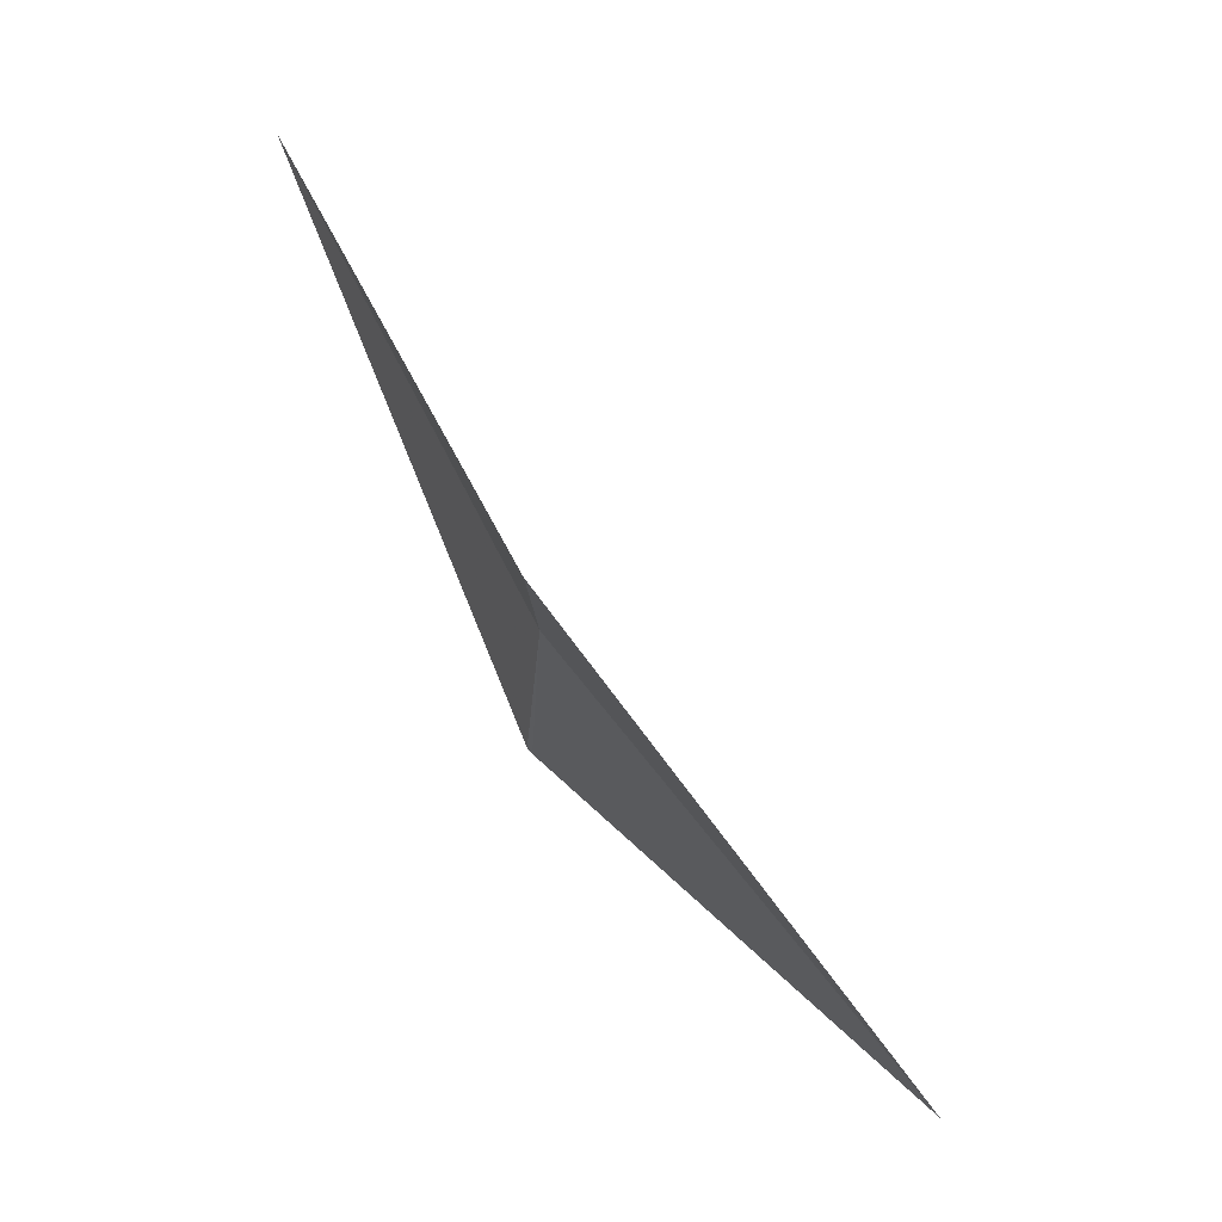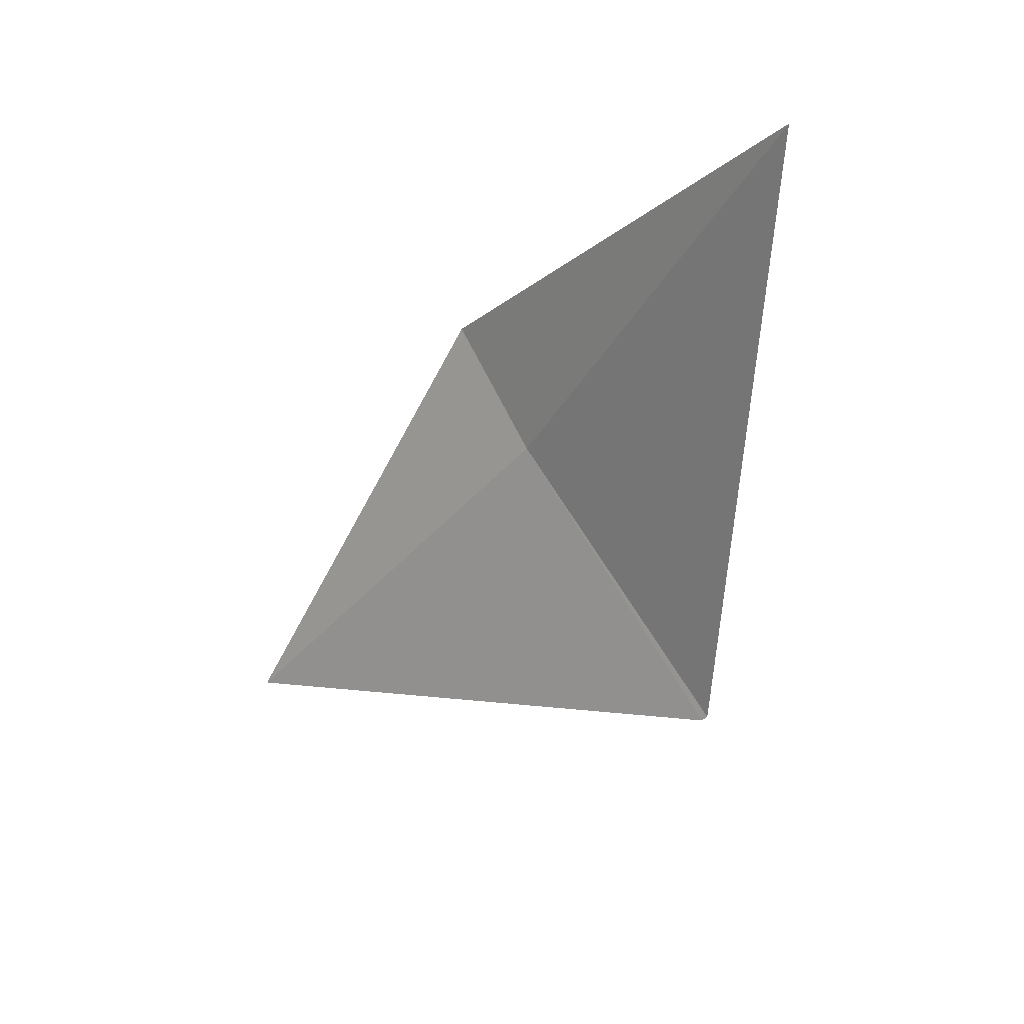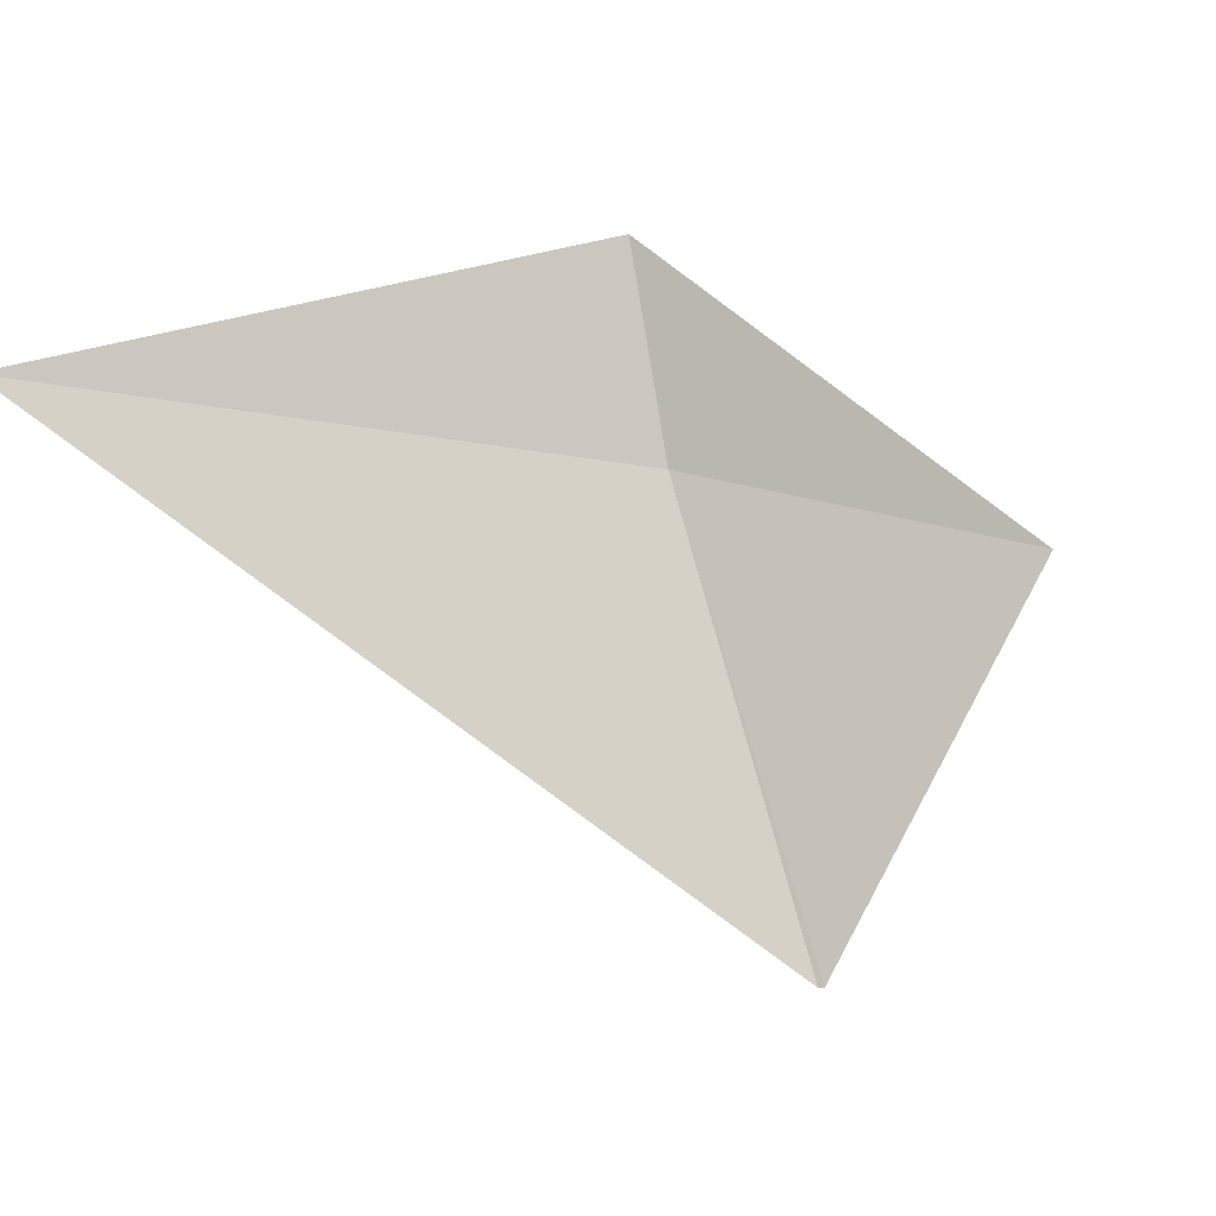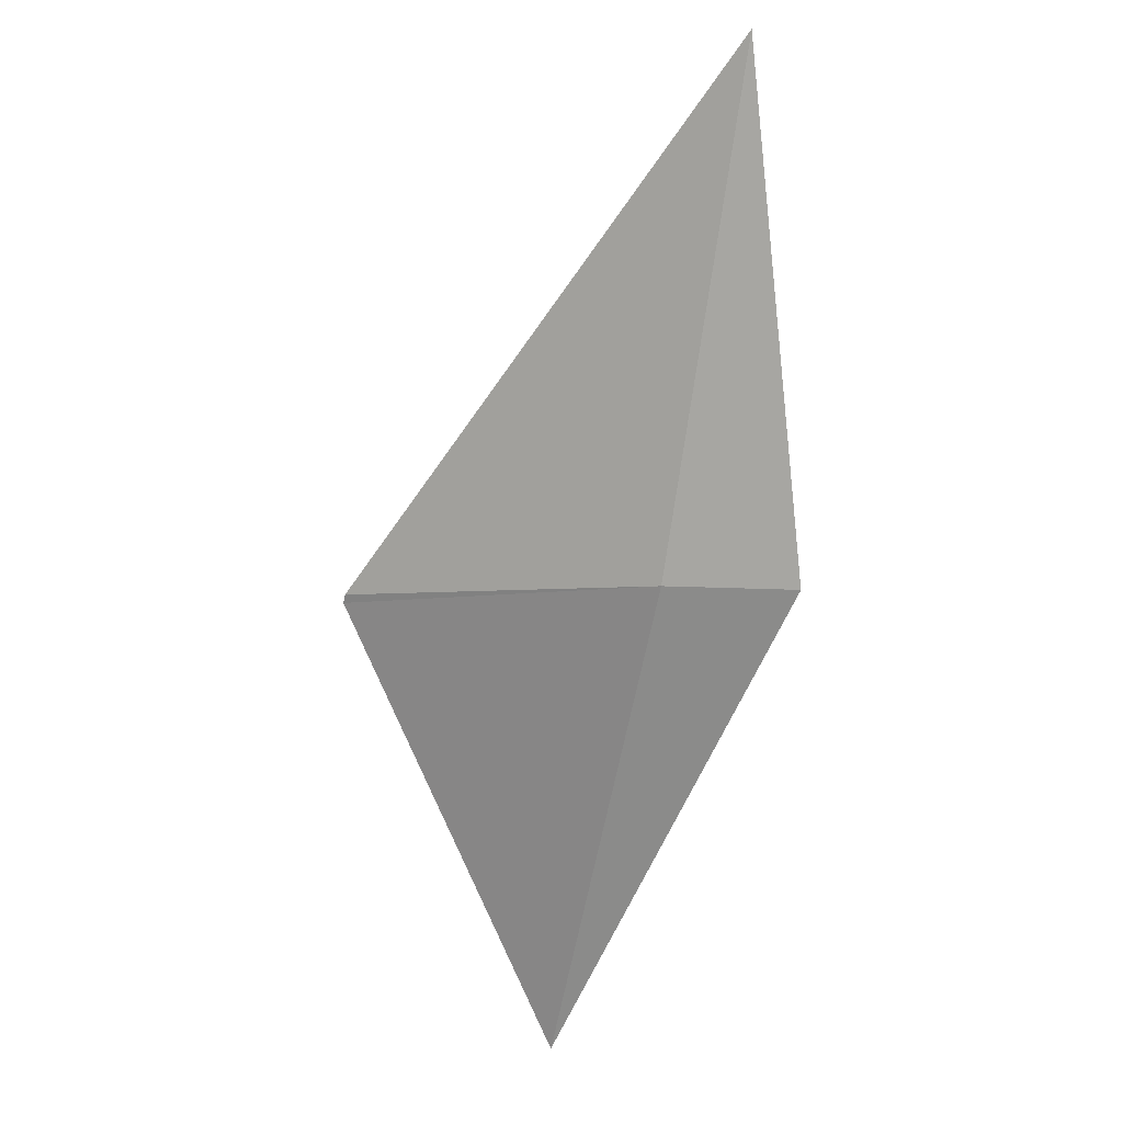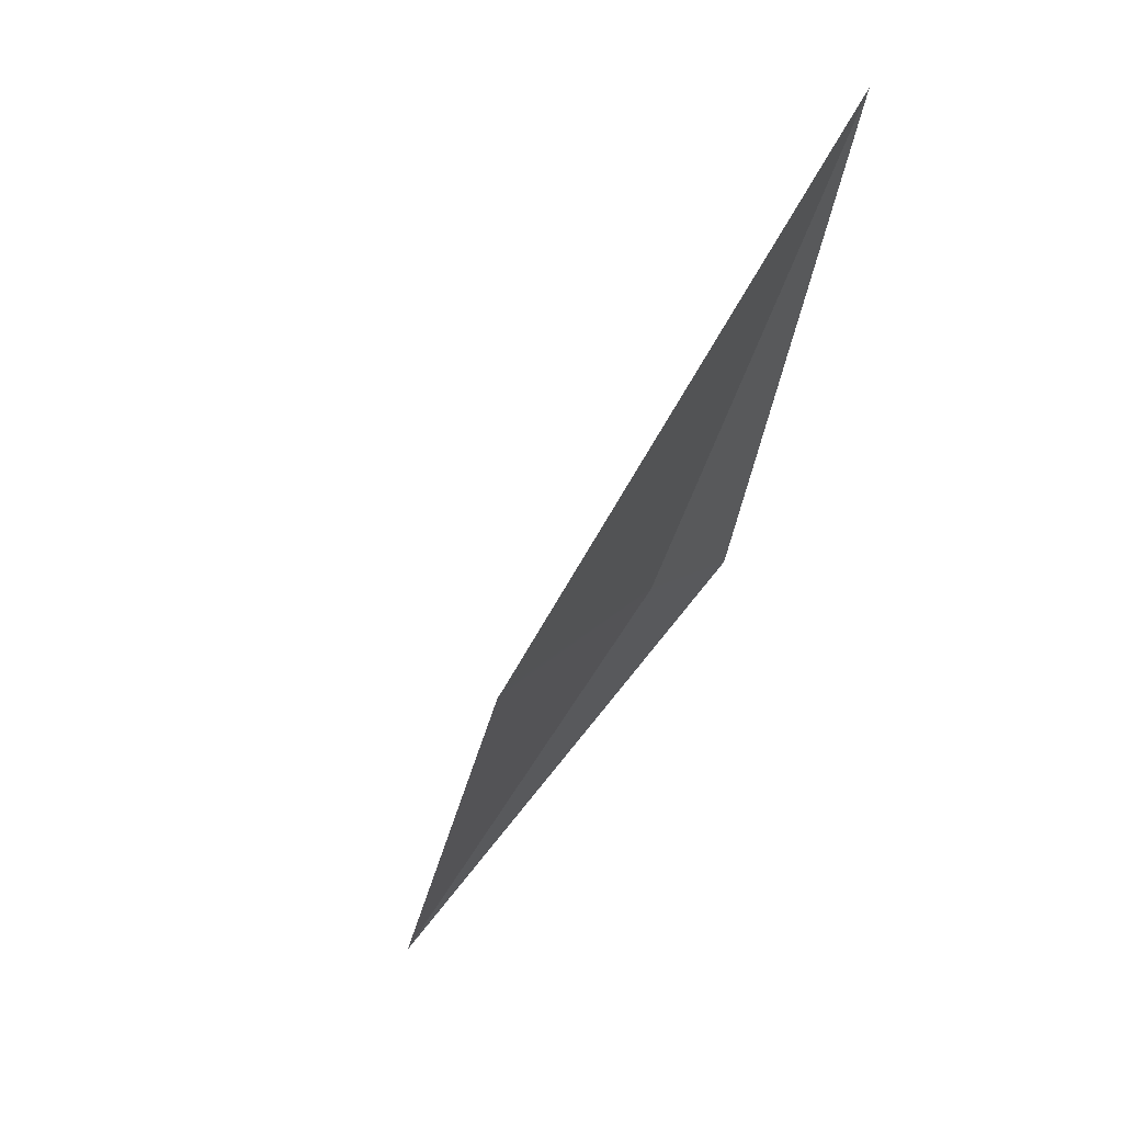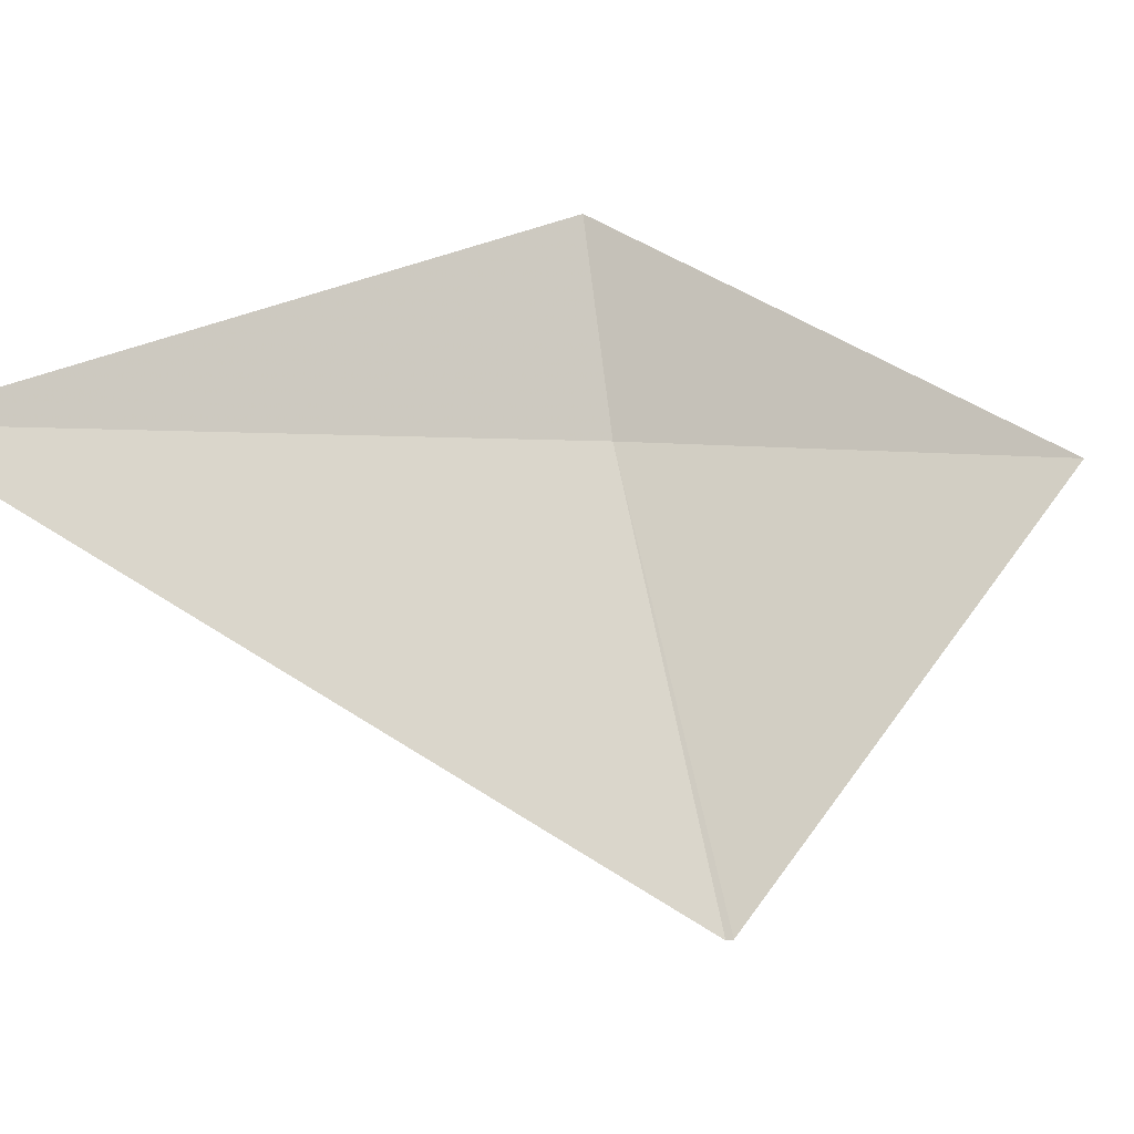
<metadata>
{"format":"obj","ext":"obj","renderer":"f3d","projection":"perspective","resolution":1024,"background":"white","views":[{"elev":-8.9,"azim":12.9,"up":"+Y"},{"elev":61.1,"azim":163.3,"up":"+Y"},{"elev":-5.9,"azim":-105.4,"up":"+Z"},{"elev":-16.9,"azim":-108.6,"up":"+Y"},{"elev":3.1,"azim":-139.9,"up":"+Y"},{"elev":0.1,"azim":-94.1,"up":"+Z"}]}
</metadata>
<code>
v -12.51 -8.236 15.39
v -10.64 -10.52 15.39
v -13.04 -8.64 13.53
v -13.07 -8.606 13.53
v -12.36 -8.132 16.28
v -13.91 -5.634 15.39
f 1 4 3
f 1 3 2
f 1 5 6
f 1 2 5
f 1 6 4

</code>
